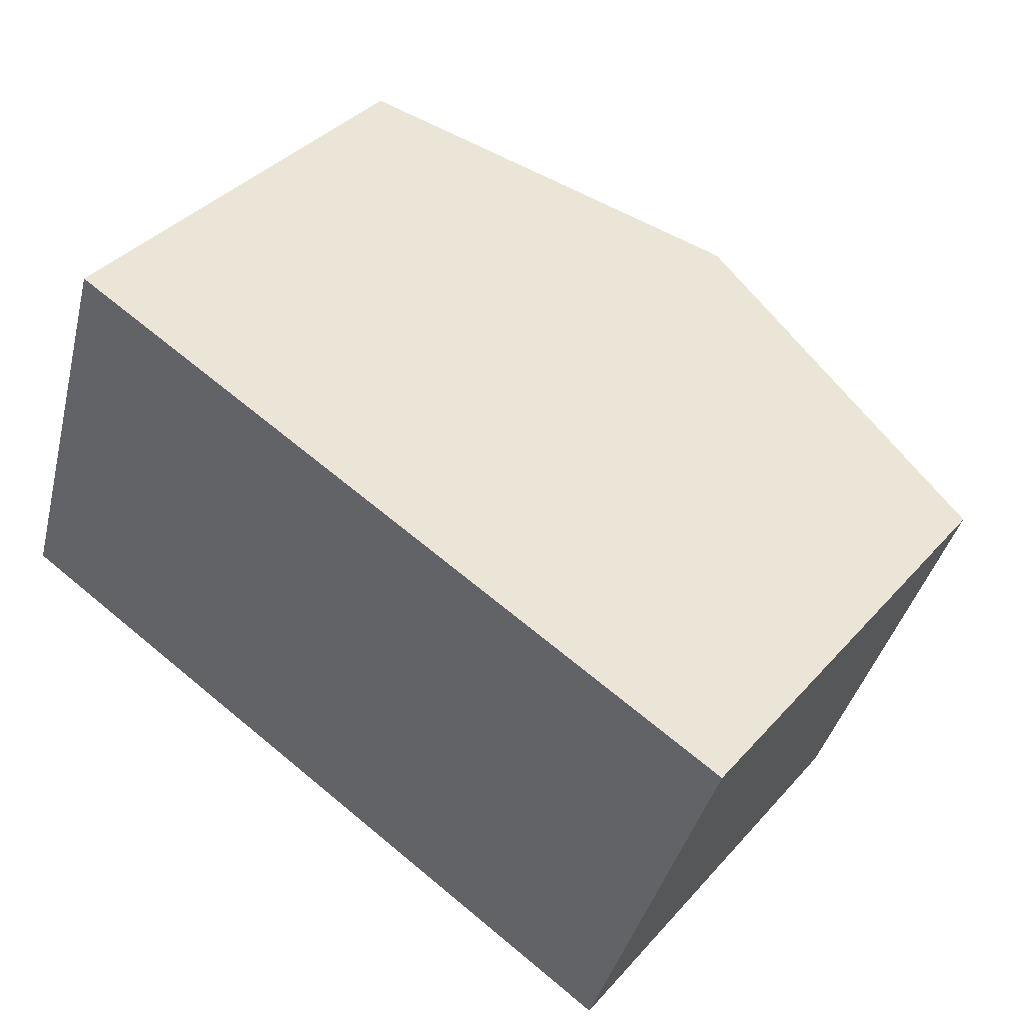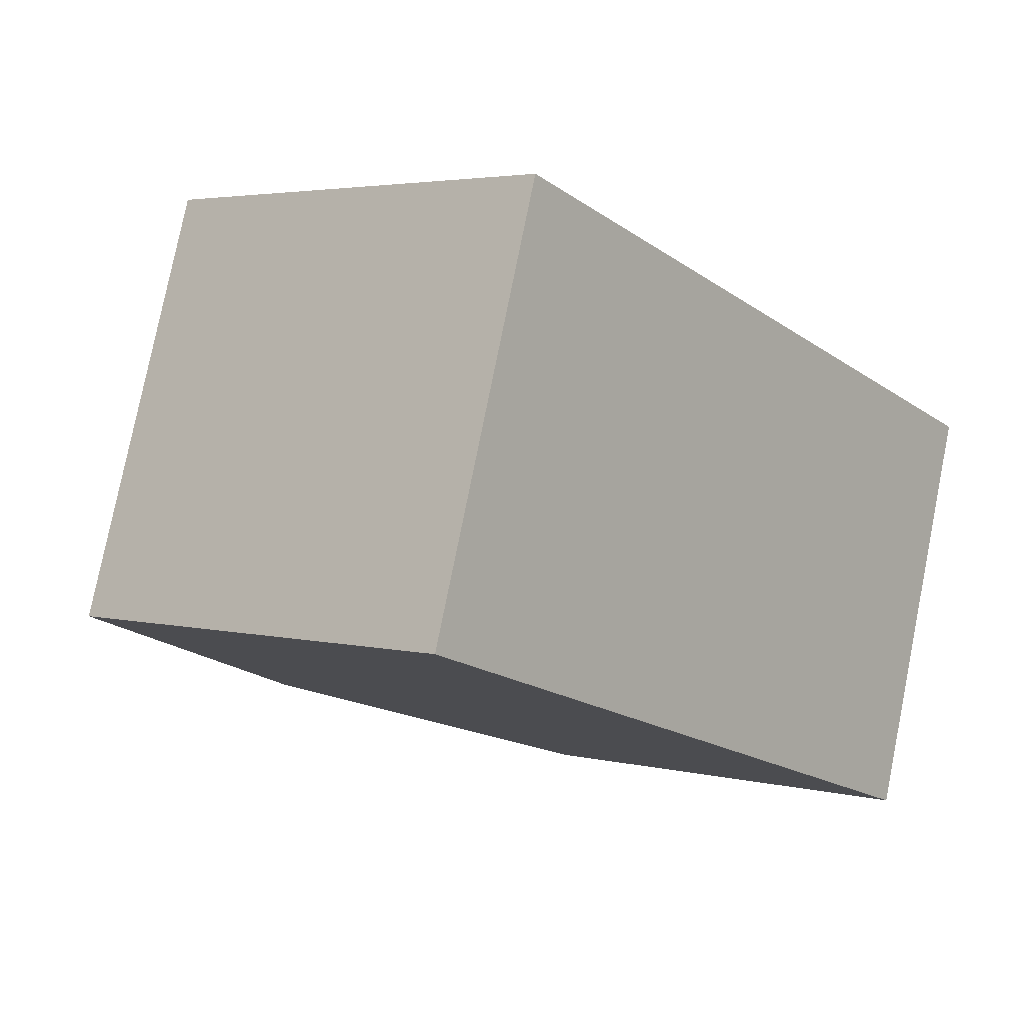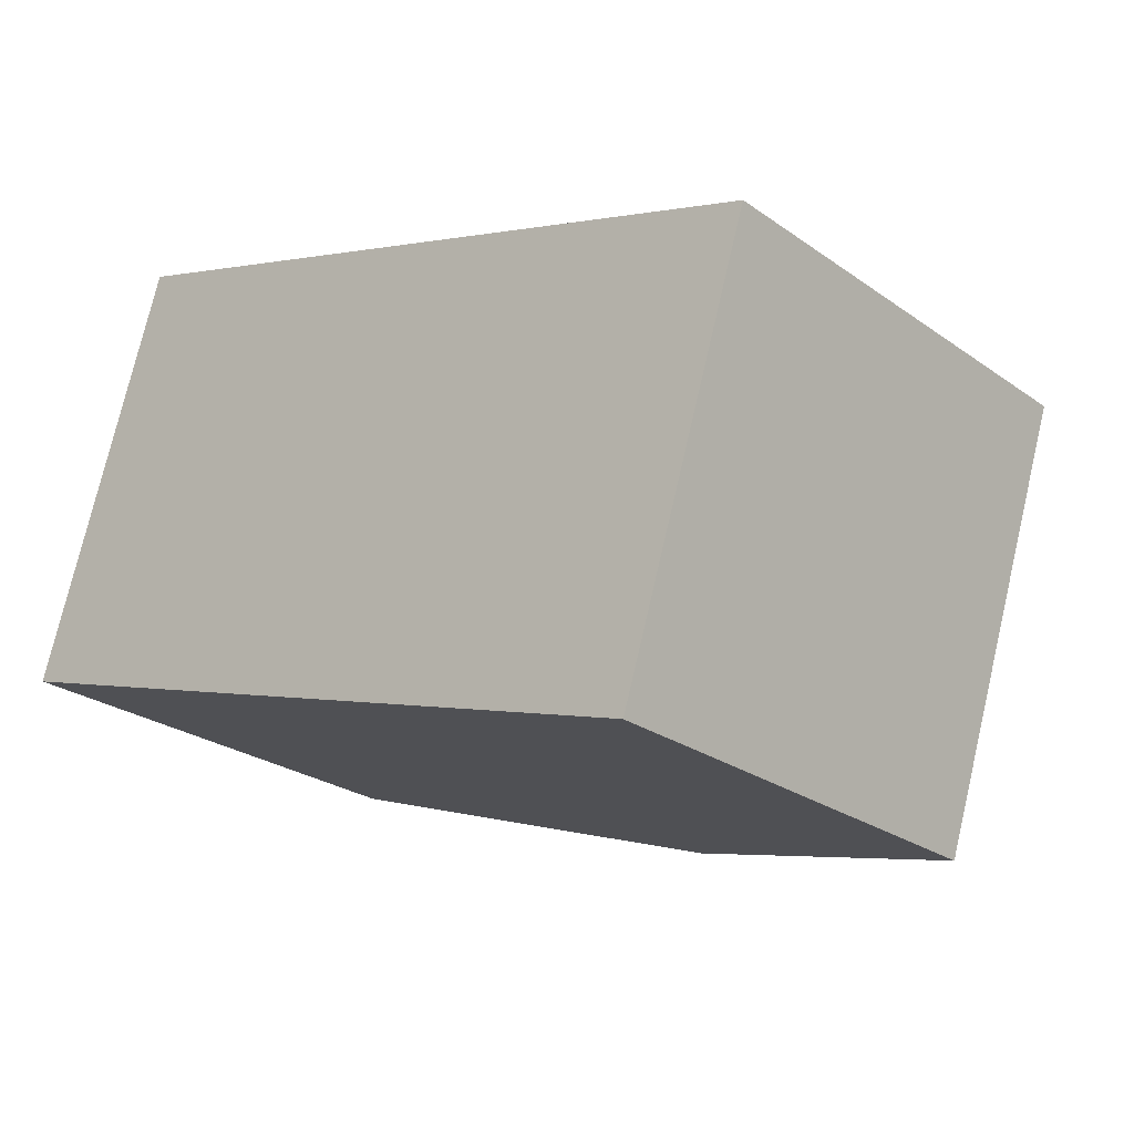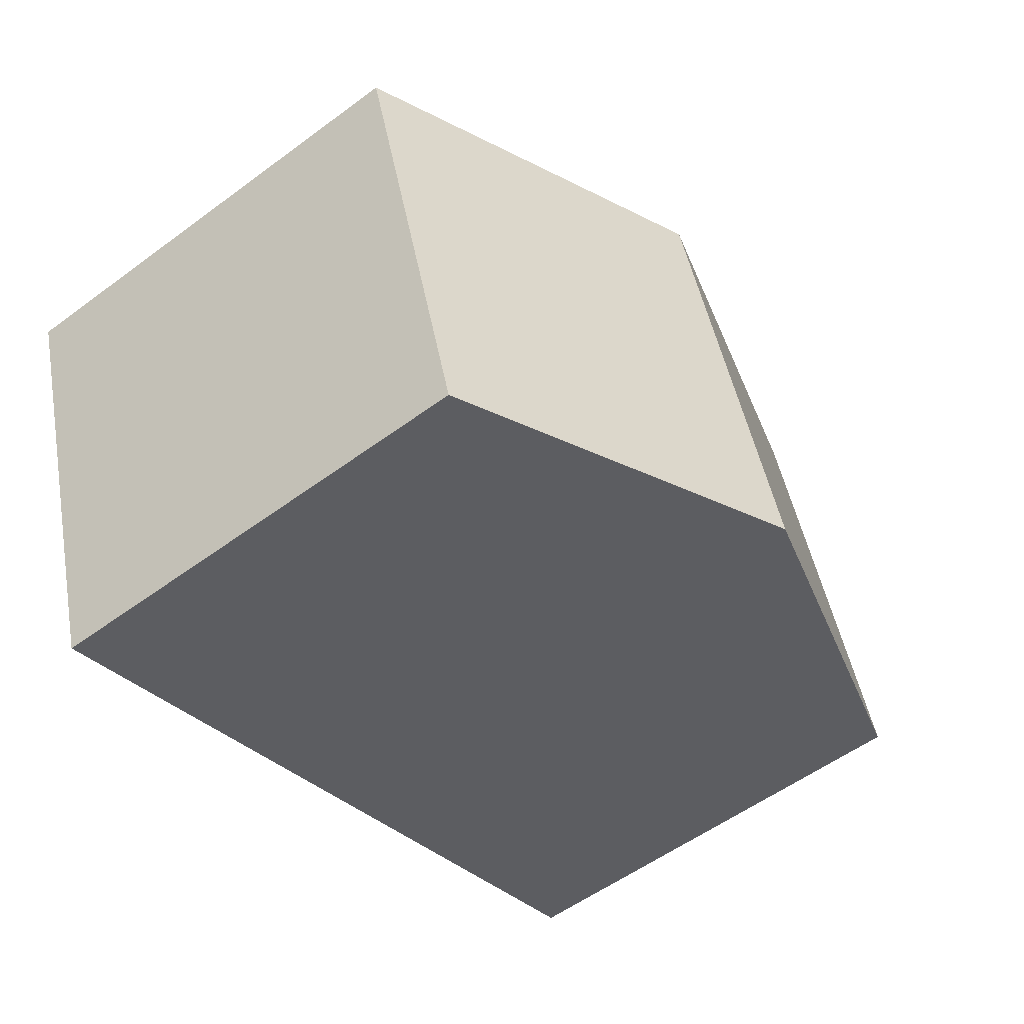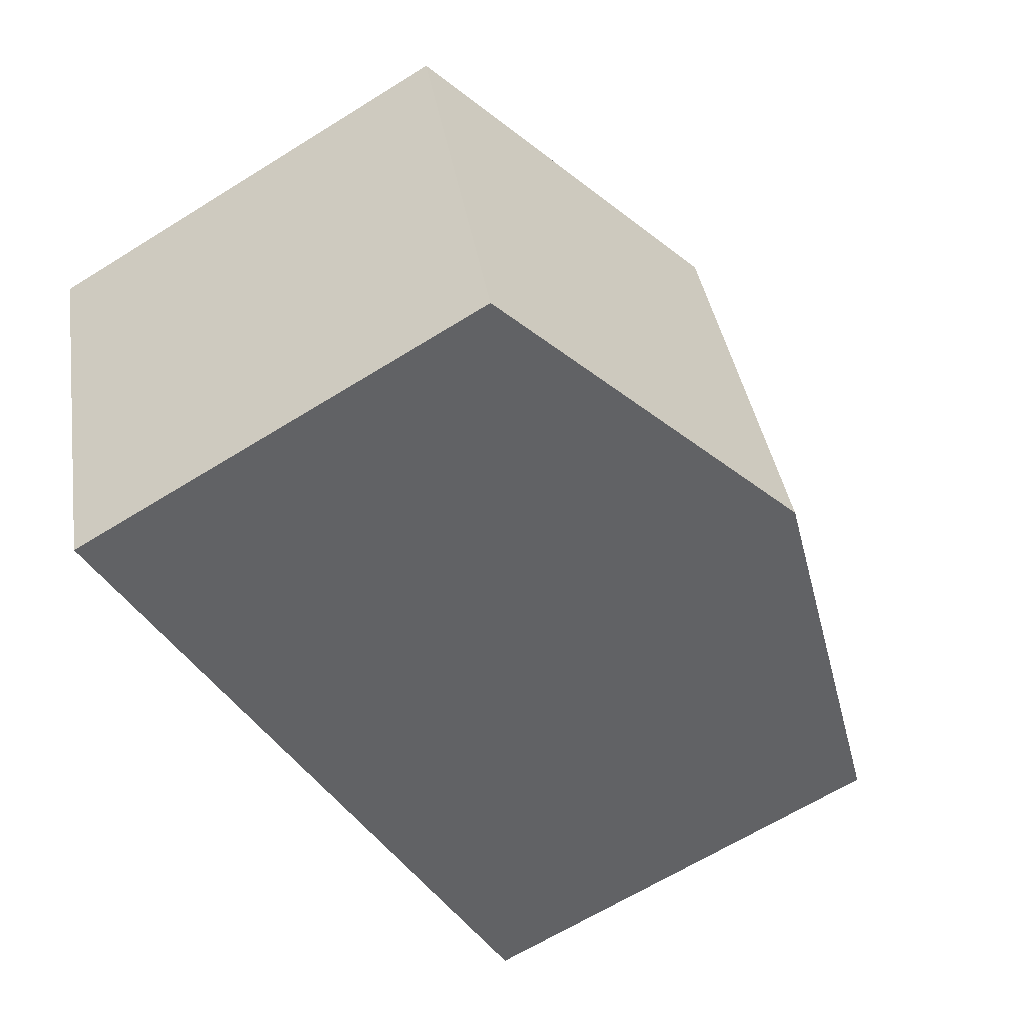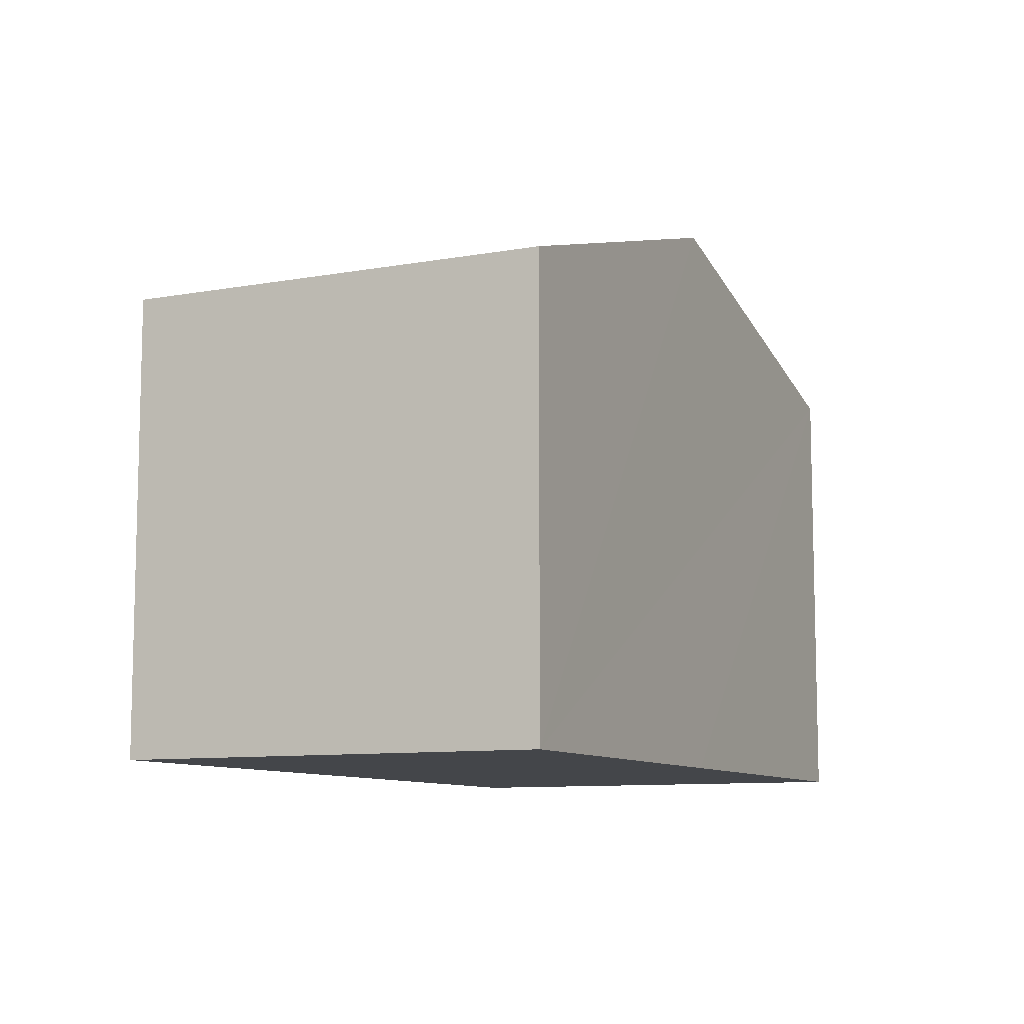
<metadata>
{"format":"obj","ext":"obj","renderer":"f3d","projection":"perspective","resolution":1024,"background":"white","views":[{"elev":38.2,"azim":36.5,"up":"+Z"},{"elev":3.6,"azim":-50.0,"up":"+Z"},{"elev":-25.2,"azim":41.5,"up":"+Z"},{"elev":-55.3,"azim":127.9,"up":"+Z"},{"elev":-65.2,"azim":122.0,"up":"+Z"},{"elev":-9.4,"azim":-46.5,"up":"+Y"}]}
</metadata>
<code>
v  6.706 4.074 -2.121
v  4.541 5.091 2.634
v  7.883 4.079 1.575
v  6.469 4.146 -2.046
v  3.346 5.091 -1.058
v  1.195 4.078 3.694
v  0.3 4.169 -0.095
v  0 4.078 2.497e-16
v  6.706 1.299e-16 -2.121
v  6.469 1.253e-16 -2.046
v  3.346 6.478e-17 -1.058
v  0.3 5.817e-18 -0.095
v  0 0 0
v  1.195 -2.262e-16 3.694
v  4.541 -1.613e-16 2.634
v  7.883 -9.644e-17 1.575
g defaultobject
f 1 2 3
f 2 1 4
f 2 4 5
f 6 7 8
f 7 6 5
f 5 6 2
f 9 4 1
f 4 9 5
f 5 9 7
f 7 9 10
f 7 10 11
f 7 11 8
f 8 11 12
f 8 12 13
f 13 6 8
f 6 13 14
f 14 2 6
f 2 14 3
f 3 14 15
f 3 15 16
f 16 1 3
f 1 16 9
f 12 14 13
f 14 12 15
f 15 12 11
f 15 11 10
f 15 10 16
f 16 10 9

</code>
